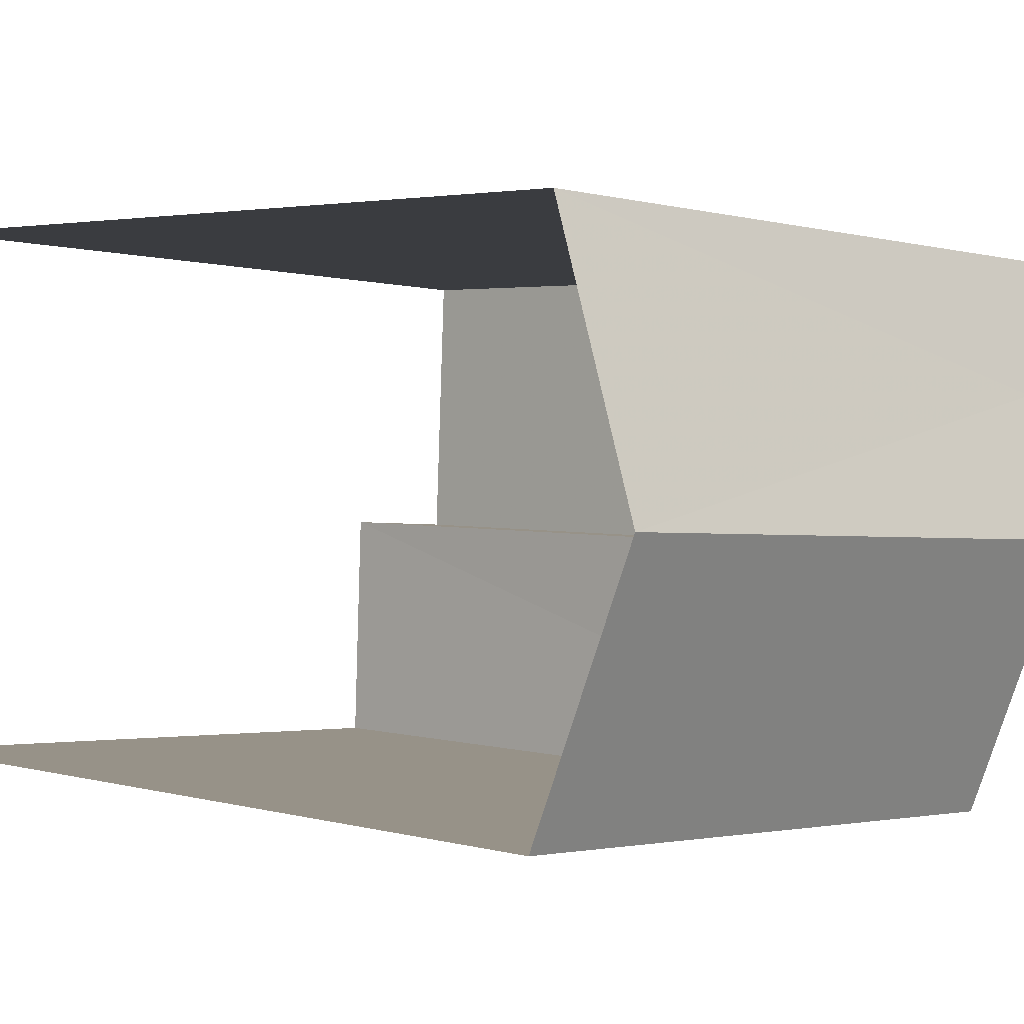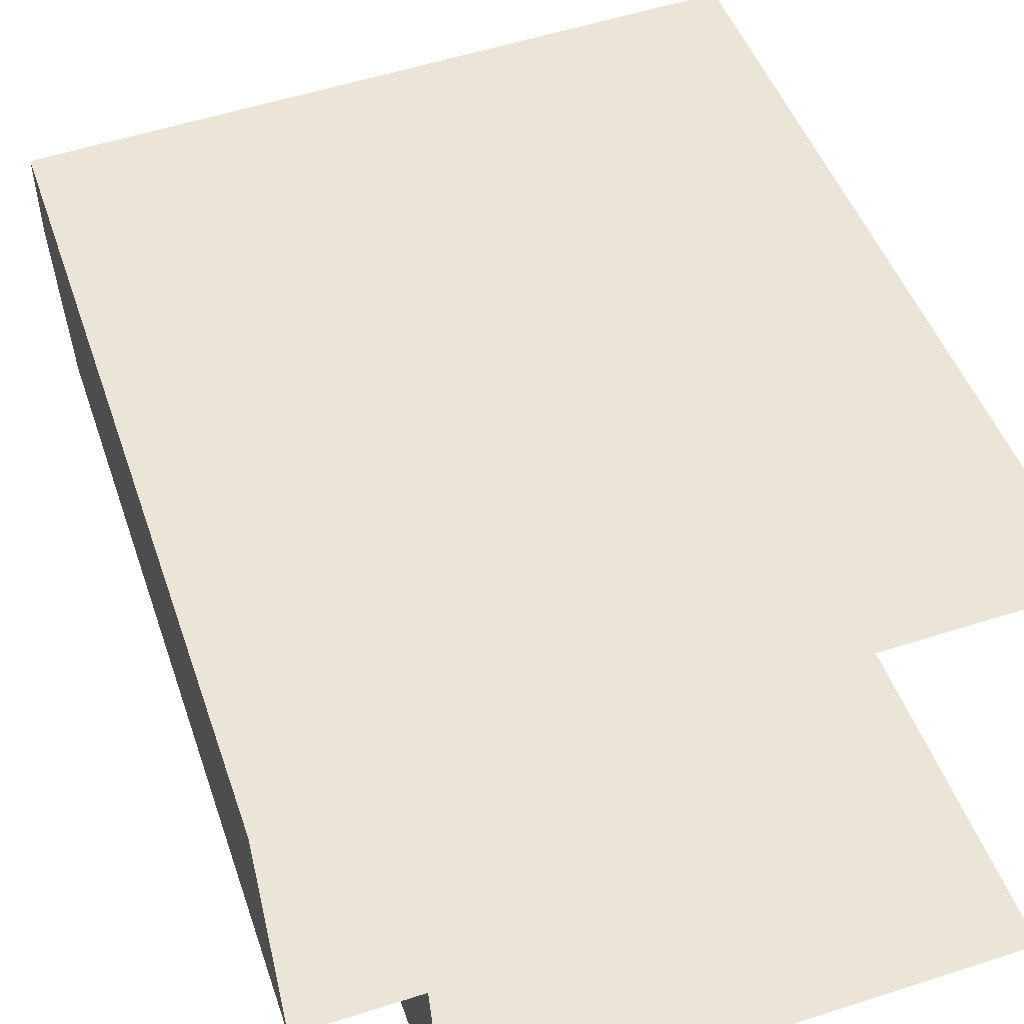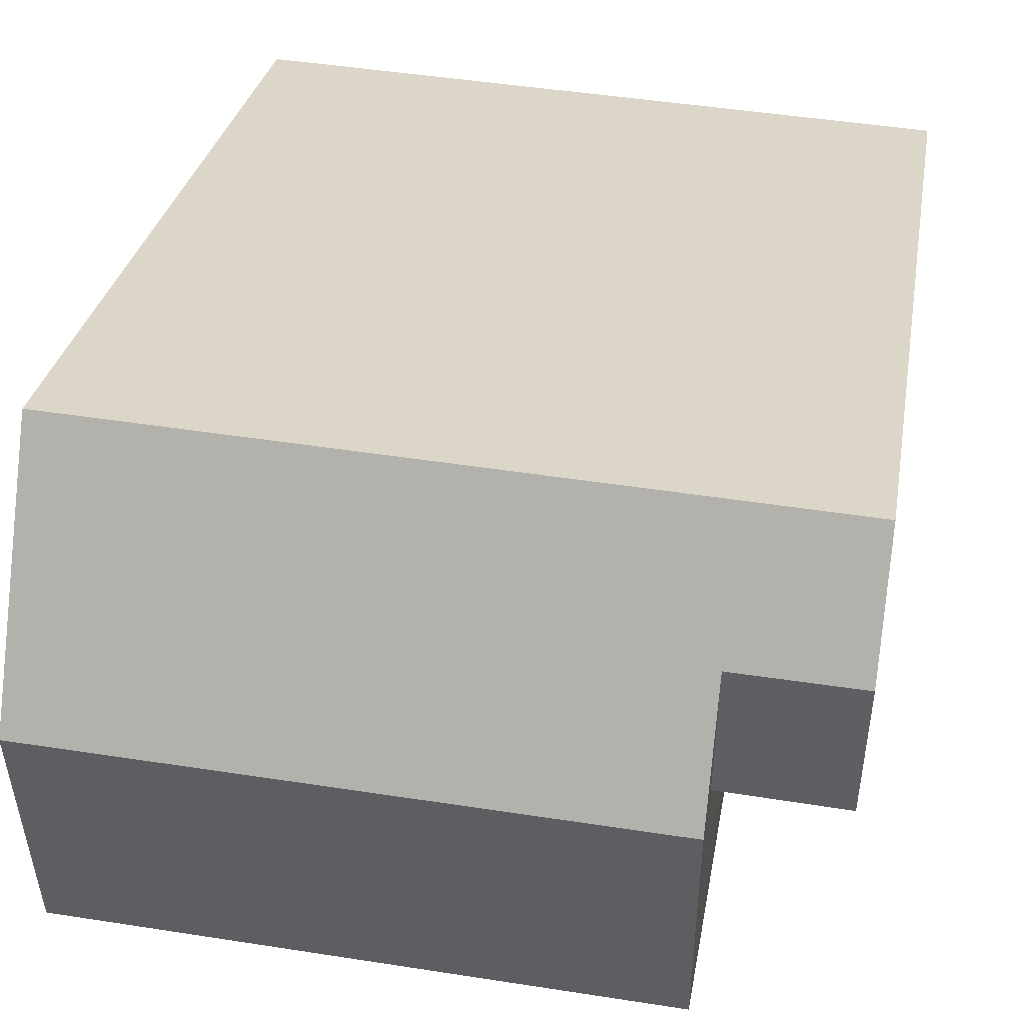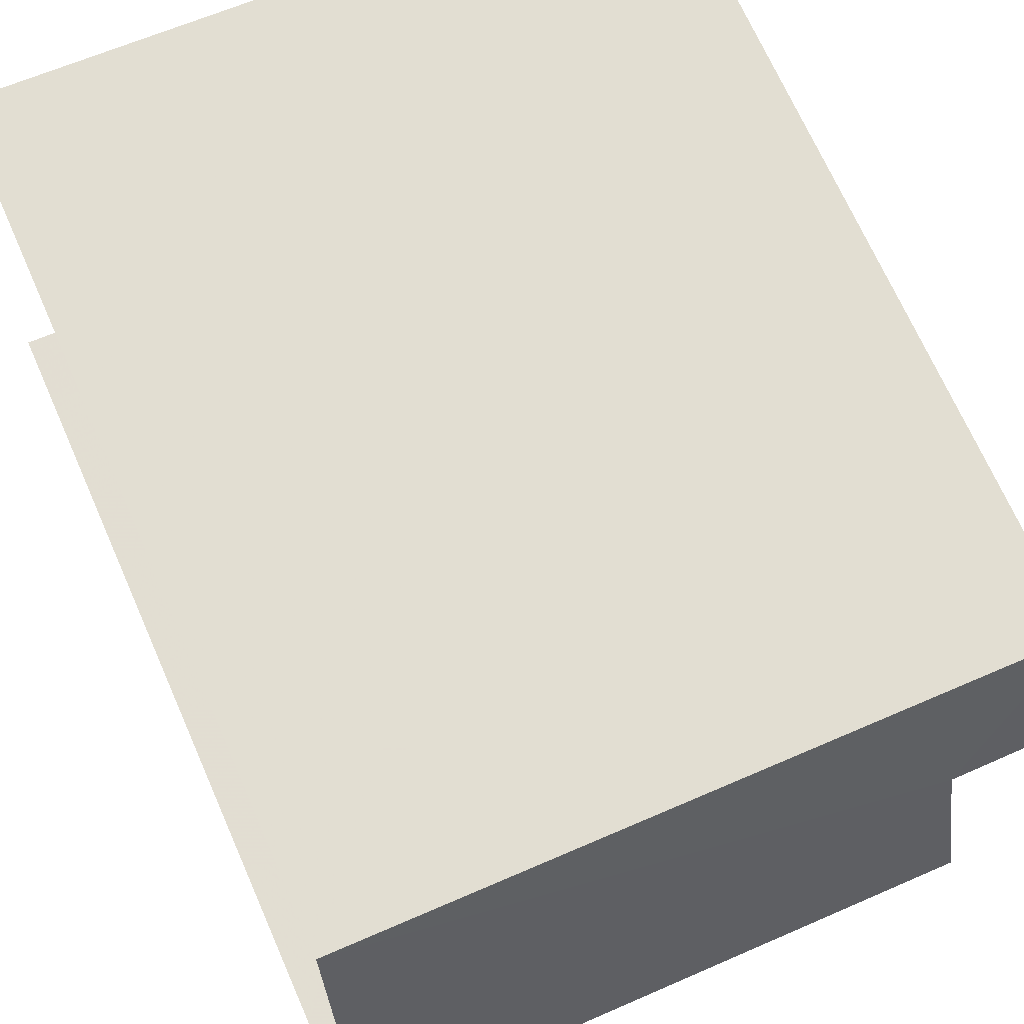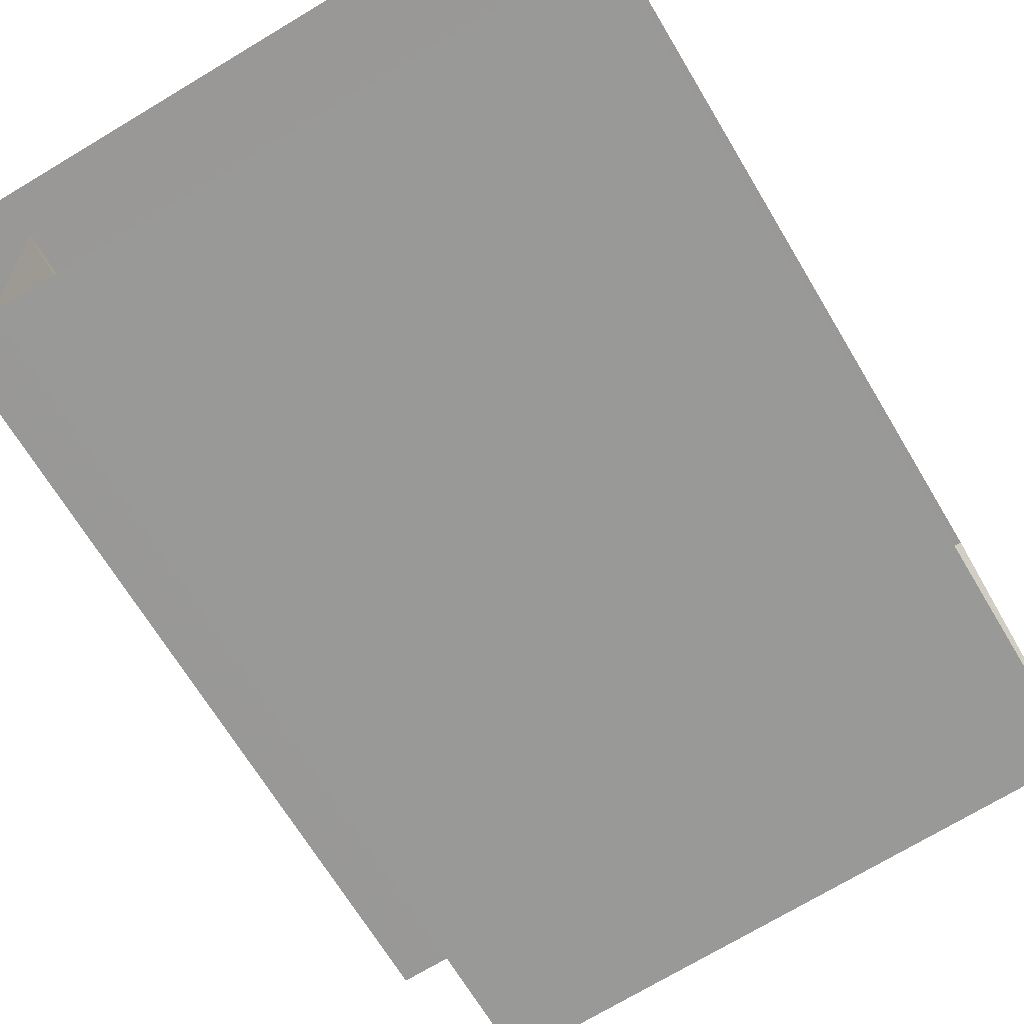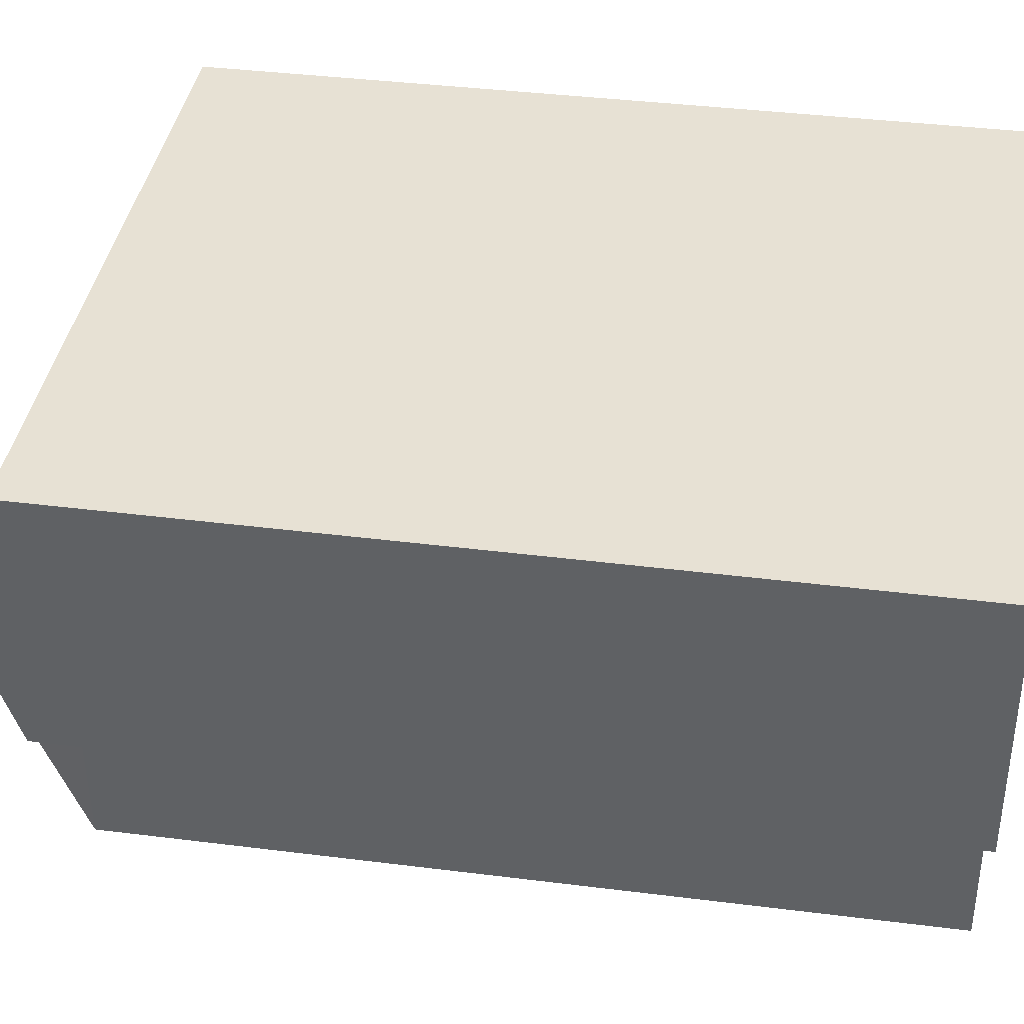
<metadata>
{"format":"obj","ext":"obj","renderer":"f3d","projection":"perspective","resolution":1024,"background":"white","views":[{"elev":2.7,"azim":-45.4,"up":"+Y"},{"elev":46.3,"azim":161.7,"up":"+Y"},{"elev":29.2,"azim":9.5,"up":"+Y"},{"elev":70.0,"azim":-23.8,"up":"+Y"},{"elev":-66.9,"azim":-149.3,"up":"+Y"},{"elev":36.7,"azim":99.5,"up":"+Y"}]}
</metadata>
<code>
v -3.734e+05 -1.034e+05 29.17
v -3.734e+05 -1.034e+05 29.17
v -3.734e+05 -1.034e+05 29.17
v -3.734e+05 -1.034e+05 29.17
v -3.734e+05 -1.034e+05 29.17
v -3.734e+05 -1.034e+05 29.17
v -3.734e+05 -1.034e+05 39.97
v -3.734e+05 -1.034e+05 38.87
v -3.734e+05 -1.034e+05 38.87
v -3.734e+05 -1.034e+05 39.97
v -3.734e+05 -1.034e+05 39.42
v -3.734e+05 -1.034e+05 38.87
v -3.734e+05 -1.034e+05 38.87
v -3.734e+05 -1.034e+05 39.42
v -3.734e+05 -1.034e+05 38.87
v -3.734e+05 -1.034e+05 38.87
f 1 2 3
f 2 4 3
f 3 5 6
f 3 4 5
f 12 4 8
f 12 8 7
f 4 2 8
f 7 8 9
f 10 7 9
f 7 11 12
f 12 11 13
f 7 10 11
f 13 11 14
f 11 15 14
f 11 16 15
f 12 5 4
f 12 13 5
f 8 2 1
f 9 8 1
f 1 3 9
f 9 16 10
f 10 16 11
f 3 16 9
f 6 5 15
f 15 13 14
f 15 5 13
f 16 6 15
f 16 3 6

</code>
